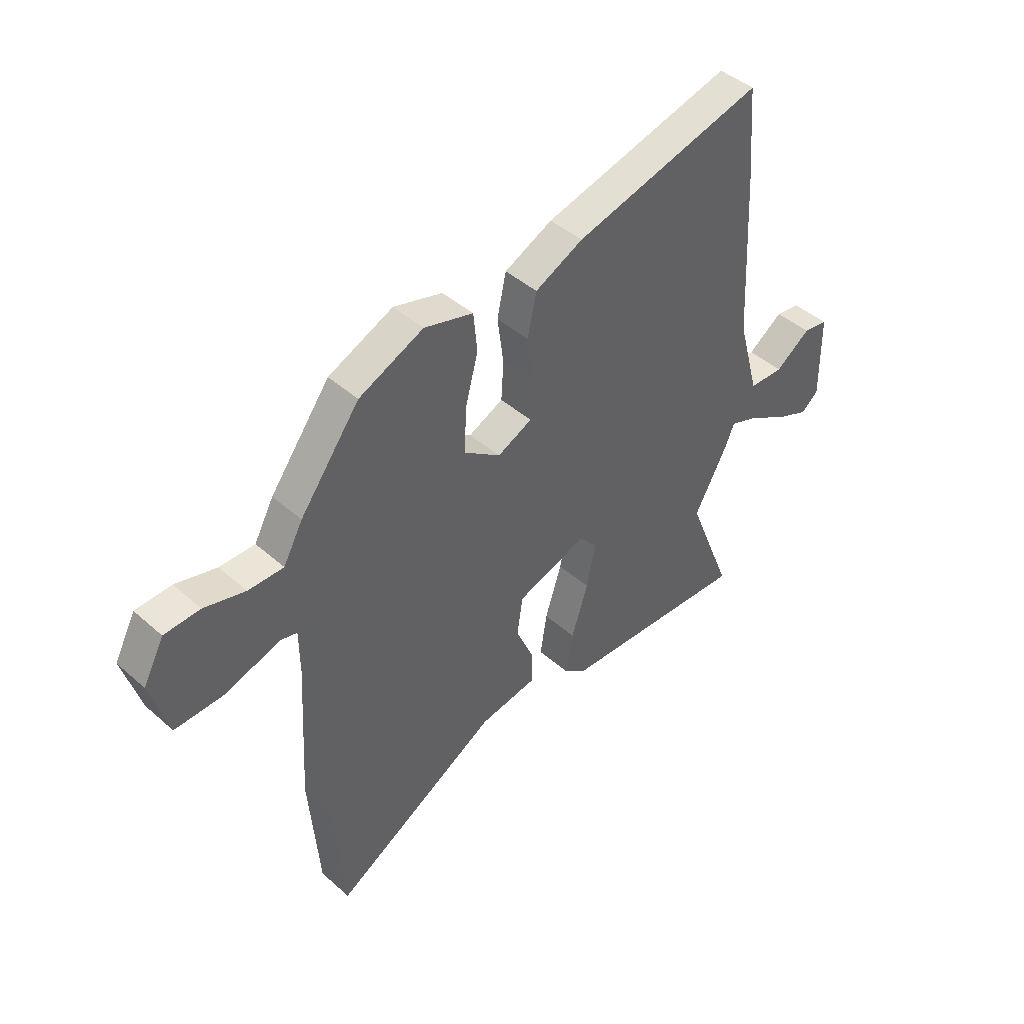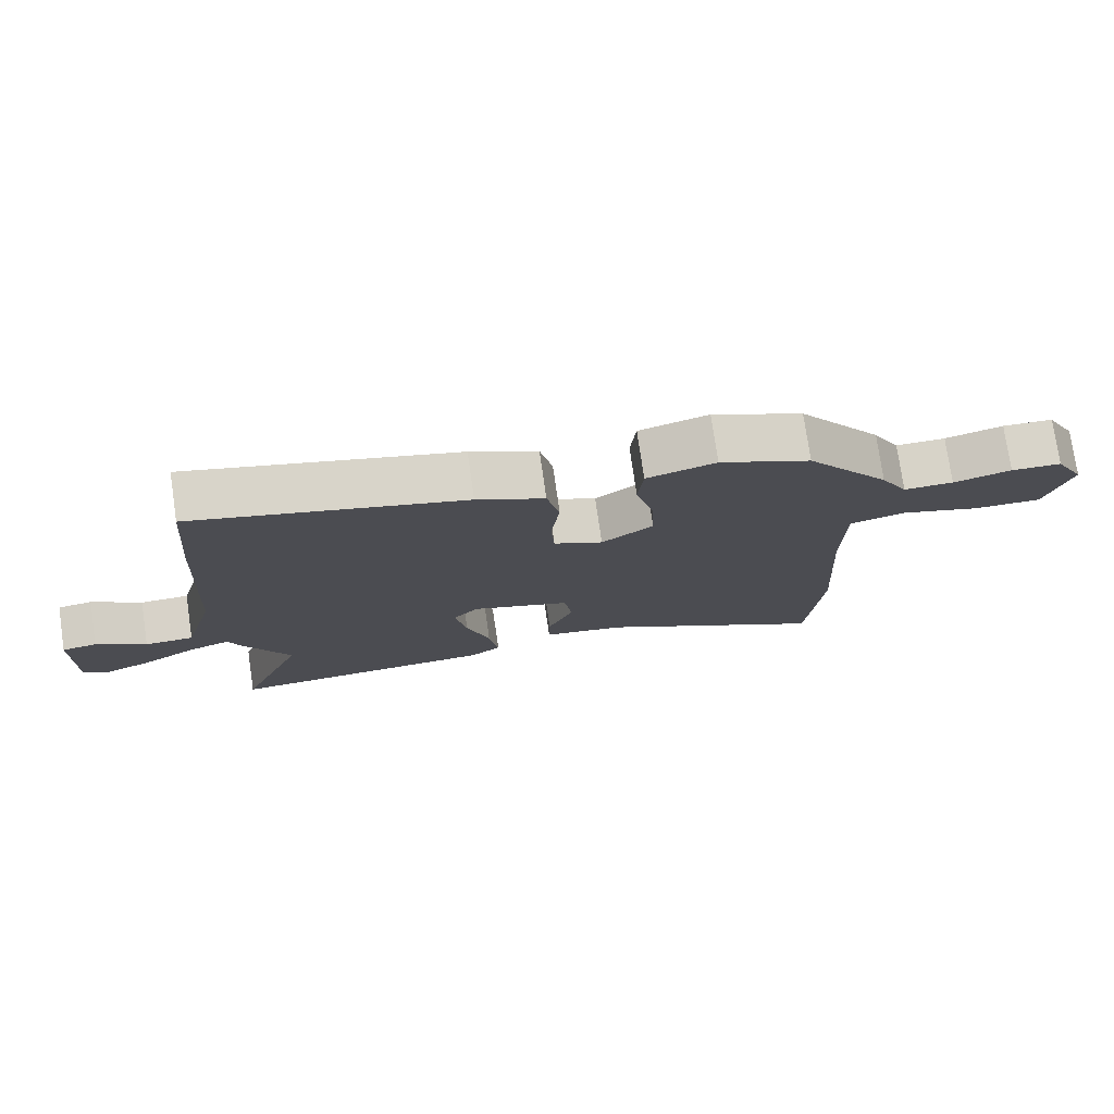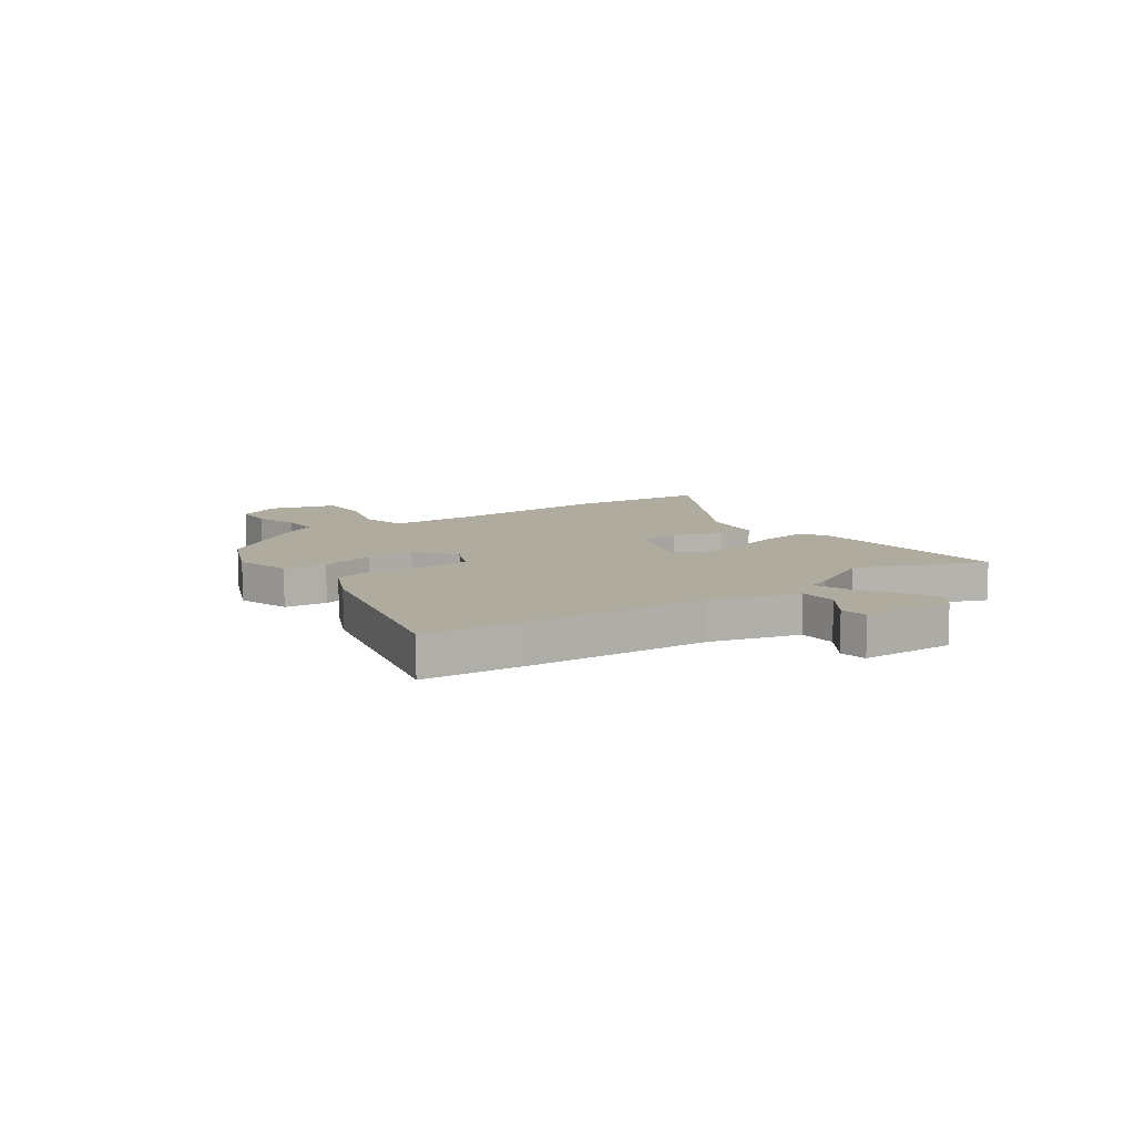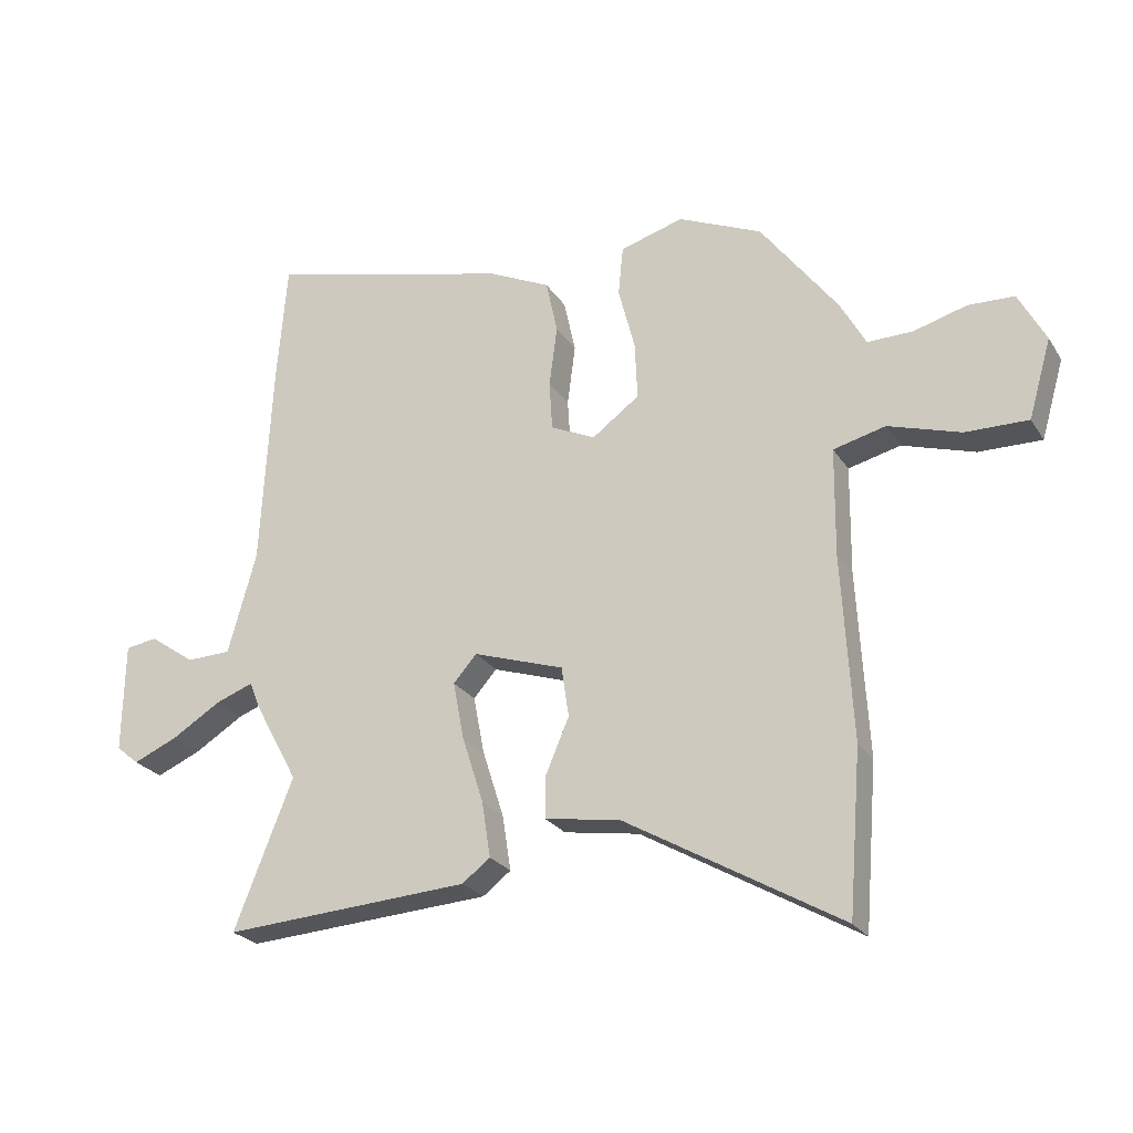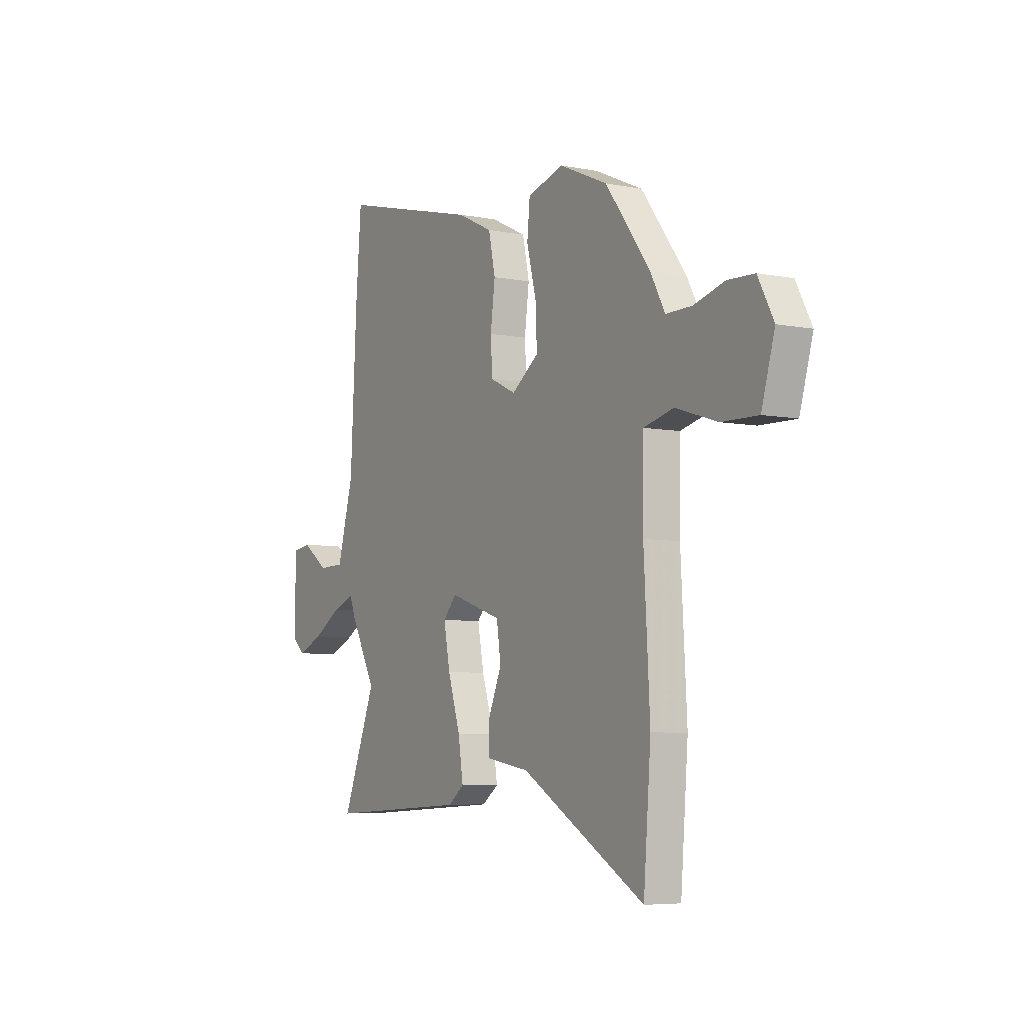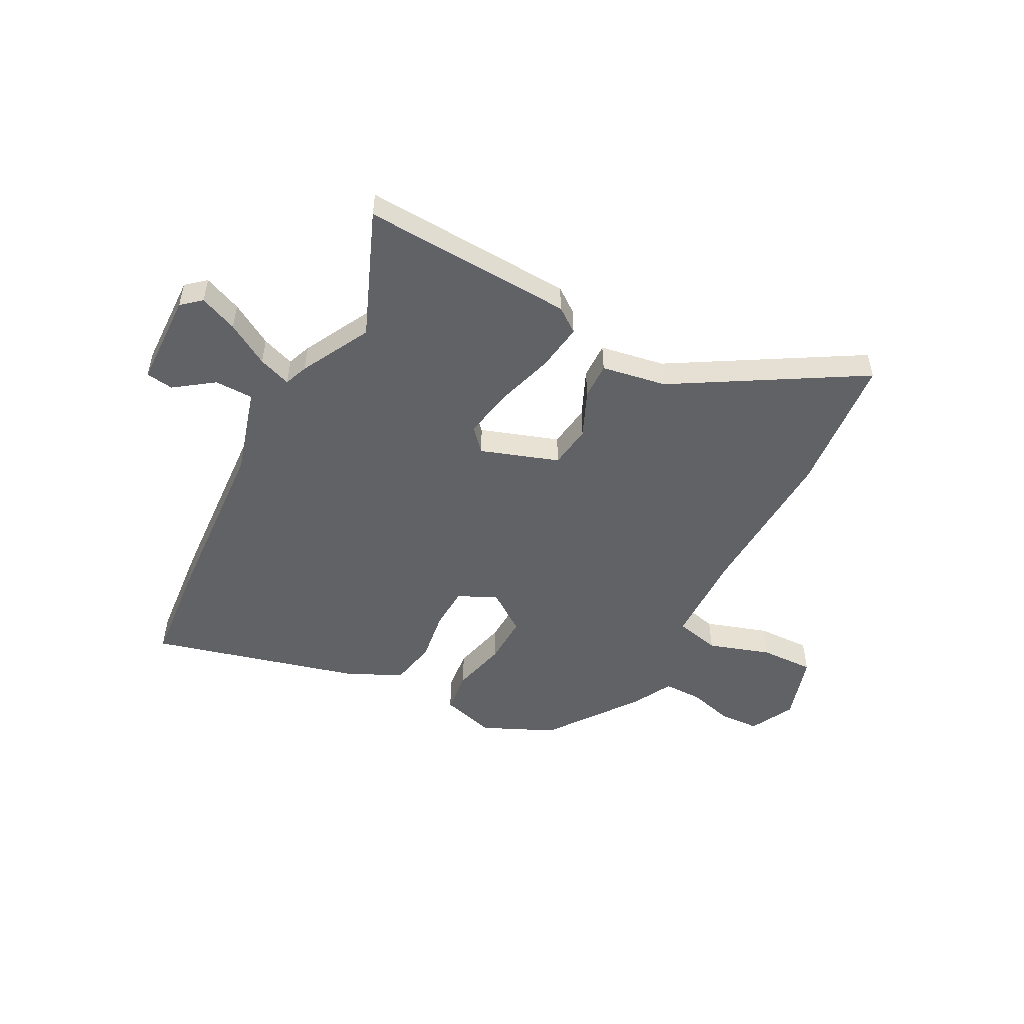
<metadata>
{"format":"obj","ext":"obj","renderer":"f3d","projection":"perspective","resolution":1024,"background":"white","views":[{"elev":44.2,"azim":-44.2,"up":"+Z"},{"elev":76.3,"azim":171.7,"up":"+Z"},{"elev":9.7,"azim":54.6,"up":"+Y"},{"elev":-24.7,"azim":-154.9,"up":"+Z"},{"elev":-5.9,"azim":-120.8,"up":"+Z"},{"elev":-50.7,"azim":152.9,"up":"+Y"}]}
</metadata>
<code>
v -0.387 0.07 0.467
v -0.251 0.07 0.527
v -0.148 0.07 0.497
v -0.14 0.07 0.416
v -0.167 0.07 0.312
v -0.171 0.07 0.218
v -0.094 0.07 0.162
v -0.021 0.07 0.196
v -0.016 0.07 0.277
v -0.029 0.07 0.376
v -0.01 0.07 0.464
v 0.091 0.07 0.512
v 0.491 0.07 0.613
v 0.507 0.07 0.417
v 0.525 0.07 0.077
v 0.571 0.07 -0.089
v 0.644 0.07 -0.091
v 0.718 0.07 -0.039
v 0.77 0.07 -0.047
v 0.773 0.07 -0.226
v 0.736 0.07 -0.257
v 0.664 0.07 -0.226
v 0.584 0.07 -0.177
v 0.522 0.07 -0.154
v 0.504 0.07 -0.199
v 0.433 0.07 -0.33
v 0.529 0.07 -0.572
v 0.127 0.07 -0.547
v 0.081 0.07 -0.512
v 0.095 0.07 -0.422
v 0.13 0.07 -0.312
v 0.148 0.07 -0.218
v 0.11 0.07 -0.175
v -0.038 0.07 -0.224
v -0.05 0.07 -0.306
v -0.012 0.07 -0.395
v -0.011 0.07 -0.464
v -0.134 0.07 -0.484
v -0.485 0.07 -0.687
v -0.506 0.07 -0.423
v -0.489 0.07 -0.122
v -0.491 0.07 0.053
v -0.576 0.07 0.074
v -0.694 0.07 0.037
v -0.796 0.07 0.035
v -0.833 0.07 0.163
v -0.789 0.07 0.246
v -0.714 0.07 0.249
v -0.628 0.07 0.225
v -0.554 0.07 0.224
v -0.513 0.07 0.299
v -0.387 0 0.467
v -0.251 0 0.527
v -0.148 0 0.497
v -0.14 0 0.416
v -0.167 0 0.312
v -0.171 0 0.218
v -0.094 0 0.162
v -0.021 0 0.196
v -0.016 0 0.277
v -0.029 0 0.376
v -0.01 0 0.464
v 0.091 0 0.512
v 0.491 0 0.613
v 0.507 0 0.417
v 0.525 0 0.077
v 0.571 0 -0.089
v 0.644 0 -0.091
v 0.718 0 -0.039
v 0.77 0 -0.047
v 0.773 0 -0.226
v 0.736 0 -0.257
v 0.664 0 -0.226
v 0.584 0 -0.177
v 0.522 0 -0.154
v 0.504 0 -0.199
v 0.433 0 -0.33
v 0.529 0 -0.572
v 0.127 0 -0.547
v 0.081 0 -0.512
v 0.095 0 -0.422
v 0.13 0 -0.312
v 0.148 0 -0.218
v 0.11 0 -0.175
v -0.038 0 -0.224
v -0.05 0 -0.306
v -0.012 0 -0.395
v -0.011 0 -0.464
v -0.134 0 -0.484
v -0.485 0 -0.687
v -0.506 0 -0.423
v -0.489 0 -0.122
v -0.491 0 0.053
v -0.576 0 0.074
v -0.694 0 0.037
v -0.796 0 0.035
v -0.833 0 0.163
v -0.789 0 0.246
v -0.714 0 0.249
v -0.628 0 0.225
v -0.554 0 0.224
v -0.513 0 0.299
f 3 4 5
f 2 3 5
f 1 2 5
f 51 1 5
f 50 51 5
f 47 48 49
f 46 47 49
f 45 46 49
f 44 45 49
f 43 44 49
f 42 43 49 50
f 38 39 40 41
f 38 41 42
f 37 38 42
f 36 37 42
f 35 36 42
f 34 35 42 50
f 29 30 31
f 28 29 31
f 27 28 31
f 26 27 31
f 26 31 32
f 25 26 32
f 24 25 32
f 21 22 23
f 20 21 23
f 19 20 23
f 18 19 23
f 17 18 23
f 16 17 23 24
f 24 32 33
f 16 24 33
f 15 16 33
f 14 15 33
f 13 14 33
f 12 13 33
f 11 12 33
f 10 11 33
f 9 10 33
f 50 5 6
f 50 6 7
f 34 50 7
f 8 9 33 34
f 7 8 34
f 56 55 54
f 56 54 53
f 56 53 52
f 56 52 102
f 56 102 101
f 100 99 98
f 100 98 97
f 100 97 96
f 100 96 95
f 100 95 94
f 101 100 94 93
f 92 91 90 89
f 93 92 89
f 93 89 88
f 93 88 87
f 93 87 86
f 101 93 86 85
f 82 81 80
f 82 80 79
f 82 79 78
f 82 78 77
f 83 82 77
f 83 77 76
f 83 76 75
f 74 73 72
f 74 72 71
f 74 71 70
f 74 70 69
f 74 69 68
f 75 74 68 67
f 84 83 75
f 84 75 67
f 84 67 66
f 84 66 65
f 84 65 64
f 84 64 63
f 84 63 62
f 84 62 61
f 84 61 60
f 57 56 101
f 58 57 101
f 58 101 85
f 85 84 60 59
f 85 59 58
f 1 52 53 2
f 2 53 54 3
f 3 54 55 4
f 4 55 56 5
f 5 56 57 6
f 6 57 58 7
f 7 58 59 8
f 8 59 60 9
f 9 60 61 10
f 10 61 62 11
f 11 62 63 12
f 12 63 64 13
f 13 64 65 14
f 14 65 66 15
f 15 66 67 16
f 16 67 68 17
f 17 68 69 18
f 18 69 70 19
f 19 70 71 20
f 20 71 72 21
f 21 72 73 22
f 22 73 74 23
f 23 74 75 24
f 24 75 76 25
f 25 76 77 26
f 26 77 78 27
f 27 78 79 28
f 28 79 80 29
f 29 80 81 30
f 30 81 82 31
f 31 82 83 32
f 32 83 84 33
f 33 84 85 34
f 34 85 86 35
f 35 86 87 36
f 36 87 88 37
f 37 88 89 38
f 38 89 90 39
f 39 90 91 40
f 40 91 92 41
f 41 92 93 42
f 42 93 94 43
f 43 94 95 44
f 44 95 96 45
f 45 96 97 46
f 46 97 98 47
f 47 98 99 48
f 48 99 100 49
f 49 100 101 50
f 50 101 102 51
f 51 102 52 1

</code>
